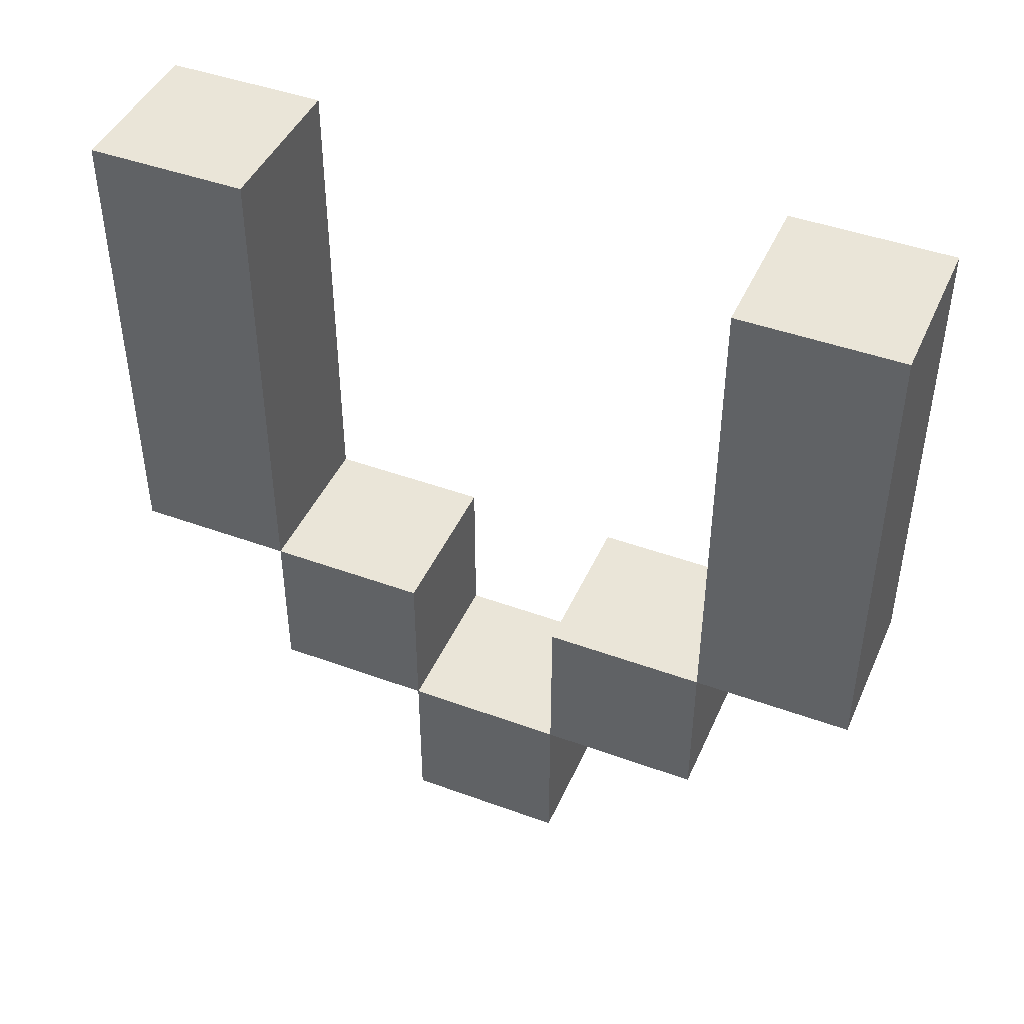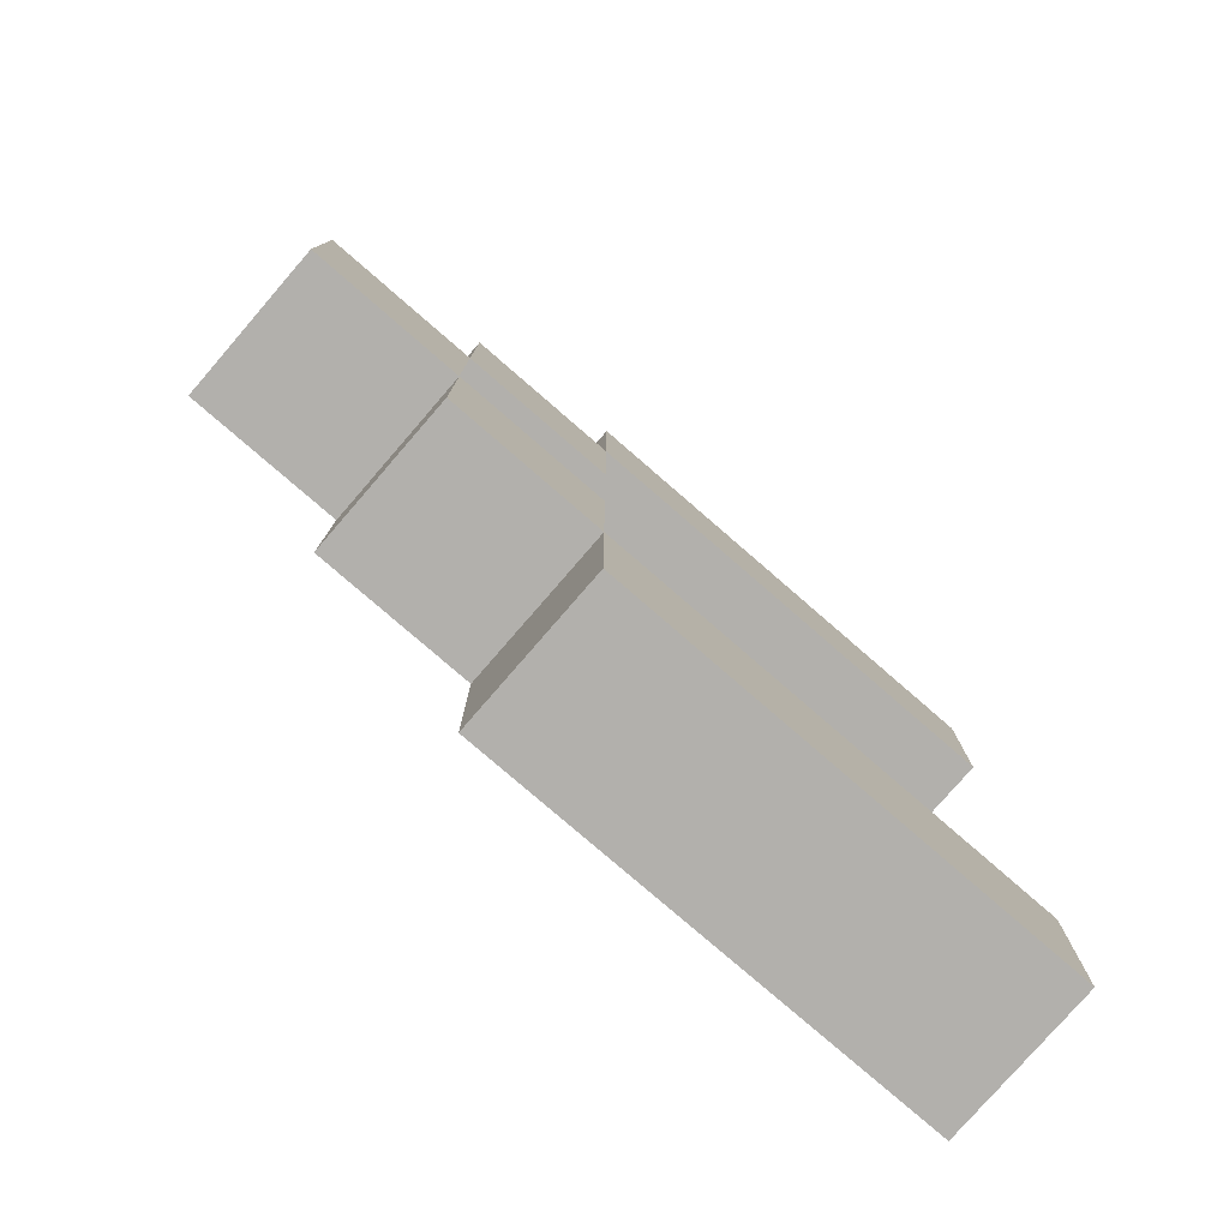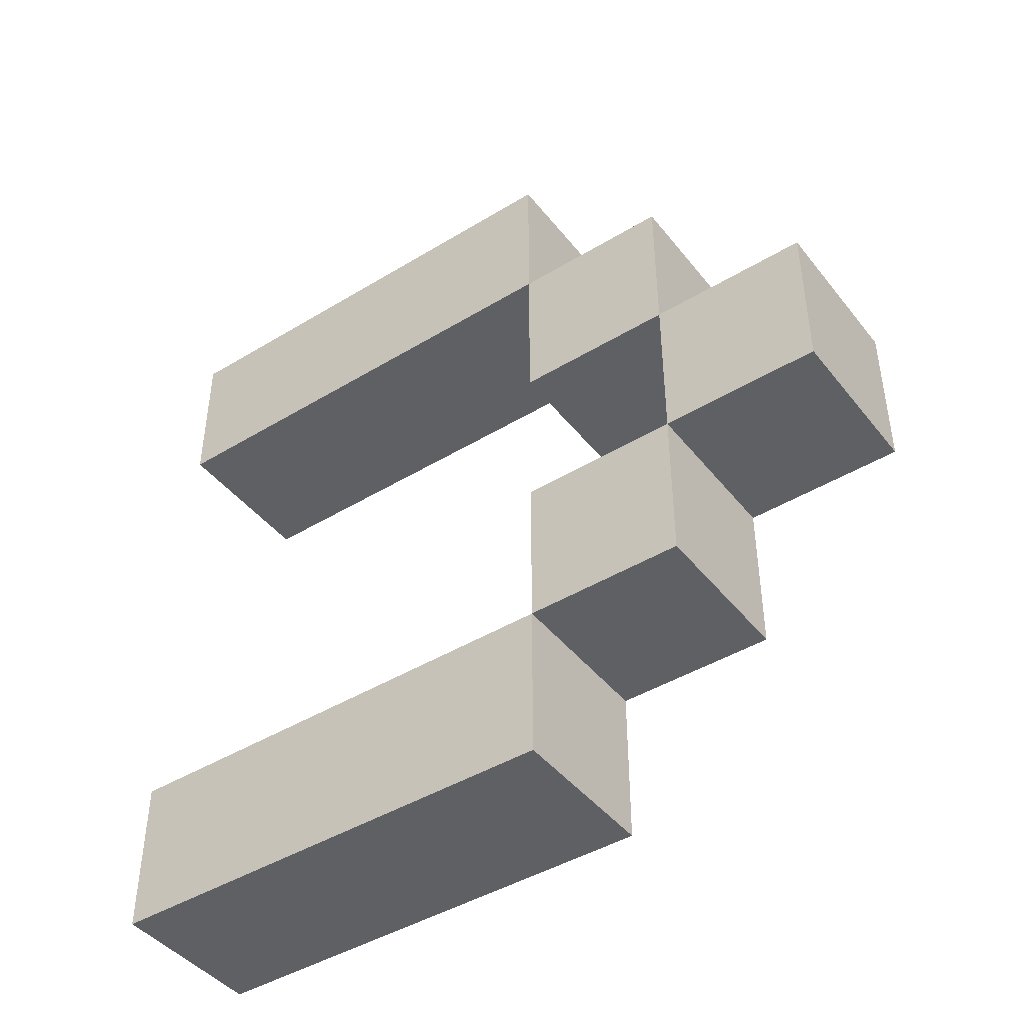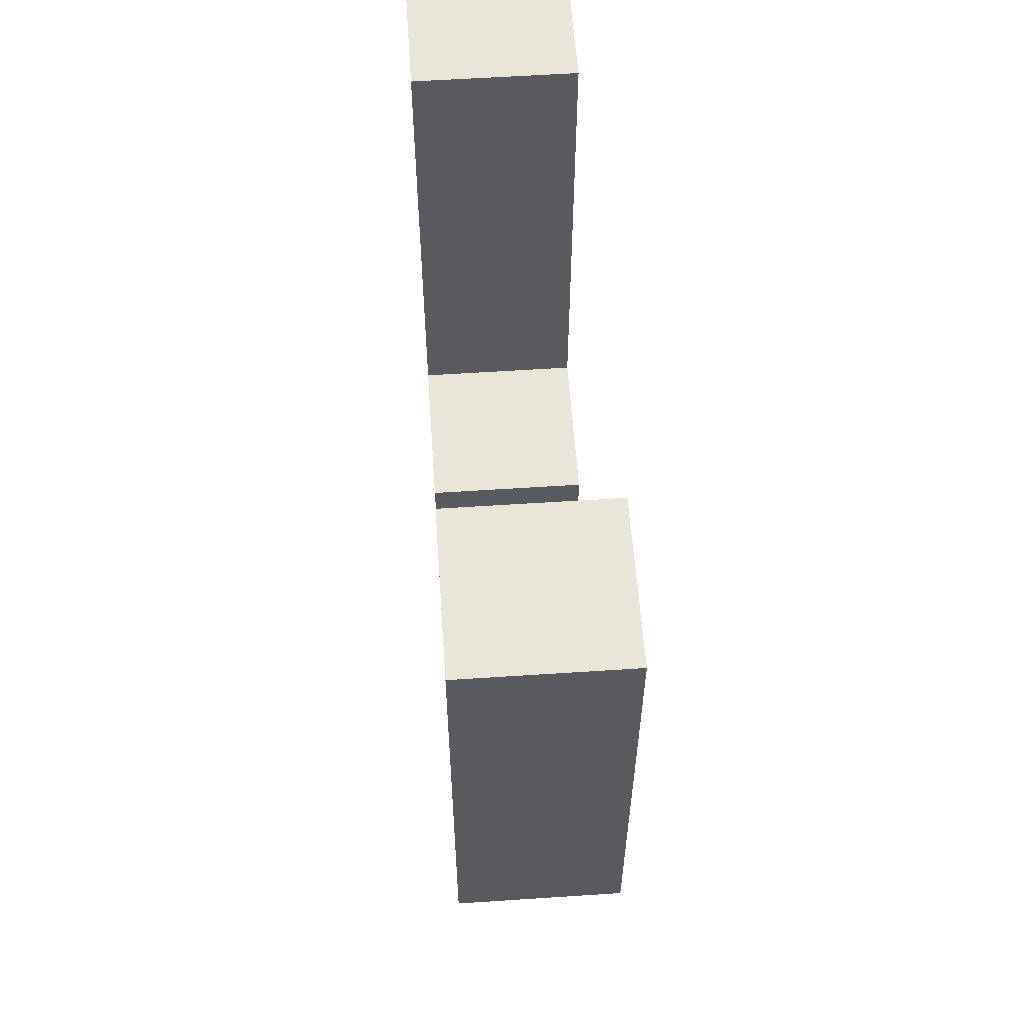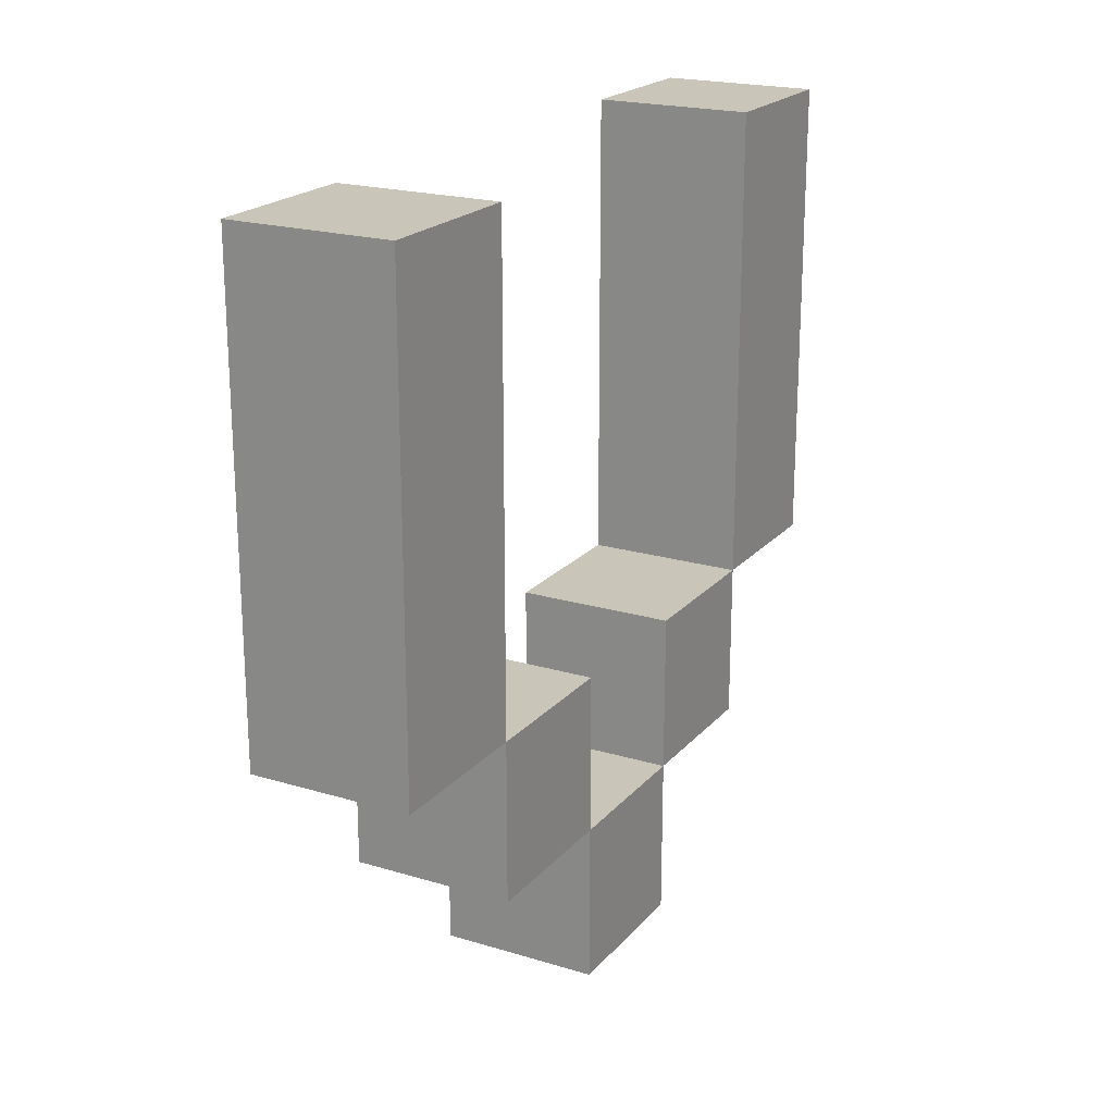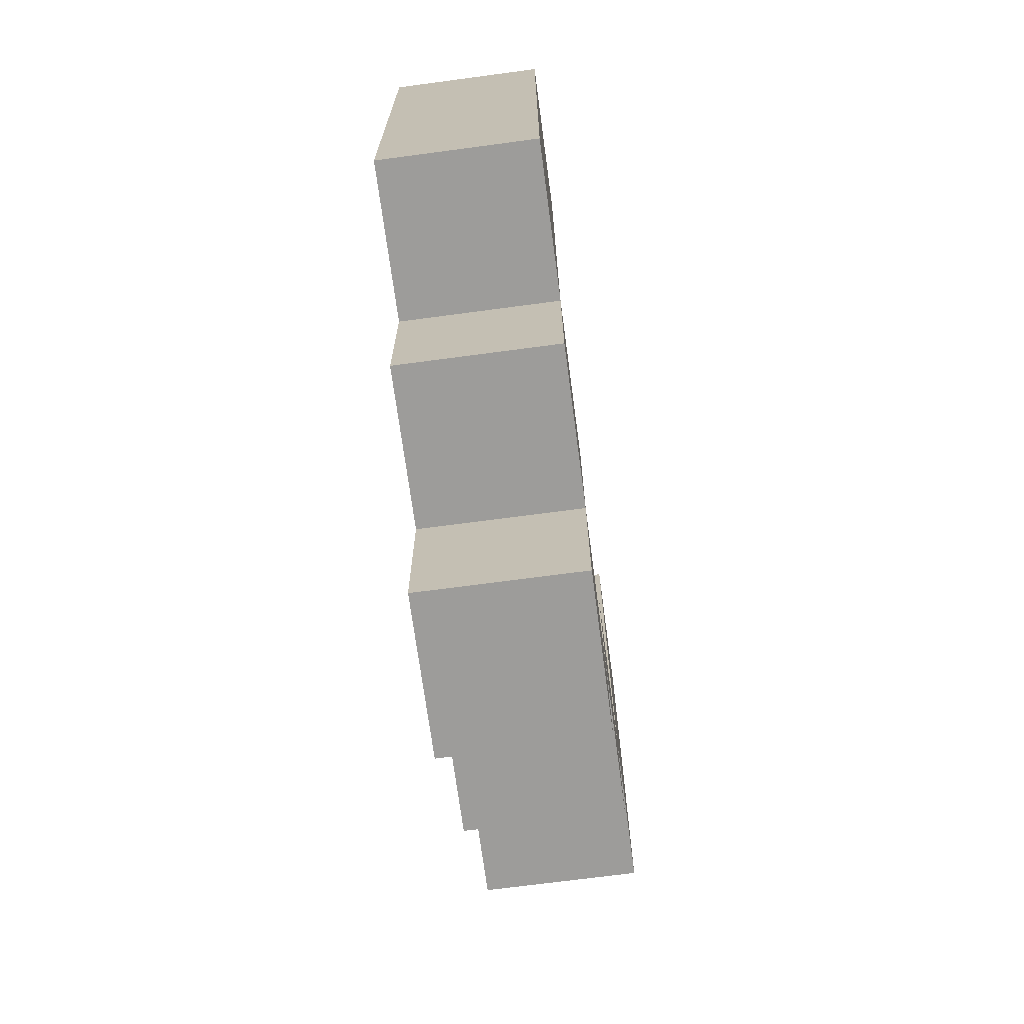
<metadata>
{"format":"obj","ext":"obj","renderer":"f3d","projection":"perspective","resolution":1024,"background":"white","views":[{"elev":44.5,"azim":-66.9,"up":"+Y"},{"elev":-78.8,"azim":49.1,"up":"+Z"},{"elev":-44.0,"azim":-54.5,"up":"+Z"},{"elev":58.2,"azim":-3.9,"up":"+Y"},{"elev":20.7,"azim":28.6,"up":"+Y"},{"elev":-70.3,"azim":-172.4,"up":"+Y"}]}
</metadata>
<code>
o v_Cube.050
v -1 -0.9444 1
v -1 1.056 1
v -1 -0.9444 -1
v -1 1.056 -1
v 1 -0.9444 1
v 1 1.056 1
v 1 -0.9444 -1
v 1 1.056 -1
v -1 7.056 -3
v -1 9.056 -3
v -1 7.056 -5
v -1 9.056 -5
v 1 7.056 -3
v 1 9.056 -3
v 1 7.056 -5
v 1 9.056 -5
v -1 7.056 5
v -1 9.056 5
v -1 7.056 3
v -1 9.056 3
v 1 7.056 5
v 1 9.056 5
v 1 7.056 3
v 1 9.056 3
v -1 5.056 -3
v -1 7.056 -3
v -1 5.056 -5
v -1 7.056 -5
v 1 5.056 -3
v 1 7.056 -3
v 1 5.056 -5
v 1 7.056 -5
v -1 5.056 5
v -1 7.056 5
v -1 5.056 3
v -1 7.056 3
v 1 5.056 5
v 1 7.056 5
v 1 5.056 3
v 1 7.056 3
v -1 3.056 -3
v -1 5.056 -3
v -1 3.056 -5
v -1 5.056 -5
v 1 3.056 -3
v 1 5.056 -3
v 1 3.056 -5
v 1 5.056 -5
v -1 3.056 5
v -1 5.056 5
v -1 3.056 3
v -1 5.056 3
v 1 3.056 5
v 1 5.056 5
v 1 3.056 3
v 1 5.056 3
v -1 1.056 -1
v -1 3.056 -1
v -1 1.056 -3
v -1 3.056 -3
v 1 1.056 -1
v 1 3.056 -1
v 1 1.056 -3
v 1 3.056 -3
v -1 1.056 3
v -1 3.056 3
v -1 1.056 1
v -1 3.056 1
v 1 1.056 3
v 1 3.056 3
v 1 1.056 1
v 1 3.056 1
f 1 2 4 3
f 3 4 8 7
f 7 8 6 5
f 5 6 2 1
f 3 7 5 1
f 8 4 2 6
f 9 10 12 11
f 11 12 16 15
f 15 16 14 13
f 13 14 10 9
f 11 15 13 9
f 16 12 10 14
f 17 18 20 19
f 19 20 24 23
f 23 24 22 21
f 21 22 18 17
f 19 23 21 17
f 24 20 18 22
f 25 26 28 27
f 27 28 32 31
f 31 32 30 29
f 29 30 26 25
f 27 31 29 25
f 32 28 26 30
f 33 34 36 35
f 35 36 40 39
f 39 40 38 37
f 37 38 34 33
f 35 39 37 33
f 40 36 34 38
f 41 42 44 43
f 43 44 48 47
f 47 48 46 45
f 45 46 42 41
f 43 47 45 41
f 48 44 42 46
f 49 50 52 51
f 51 52 56 55
f 55 56 54 53
f 53 54 50 49
f 51 55 53 49
f 56 52 50 54
f 57 58 60 59
f 59 60 64 63
f 63 64 62 61
f 61 62 58 57
f 59 63 61 57
f 64 60 58 62
f 65 66 68 67
f 67 68 72 71
f 71 72 70 69
f 69 70 66 65
f 67 71 69 65
f 72 68 66 70

</code>
